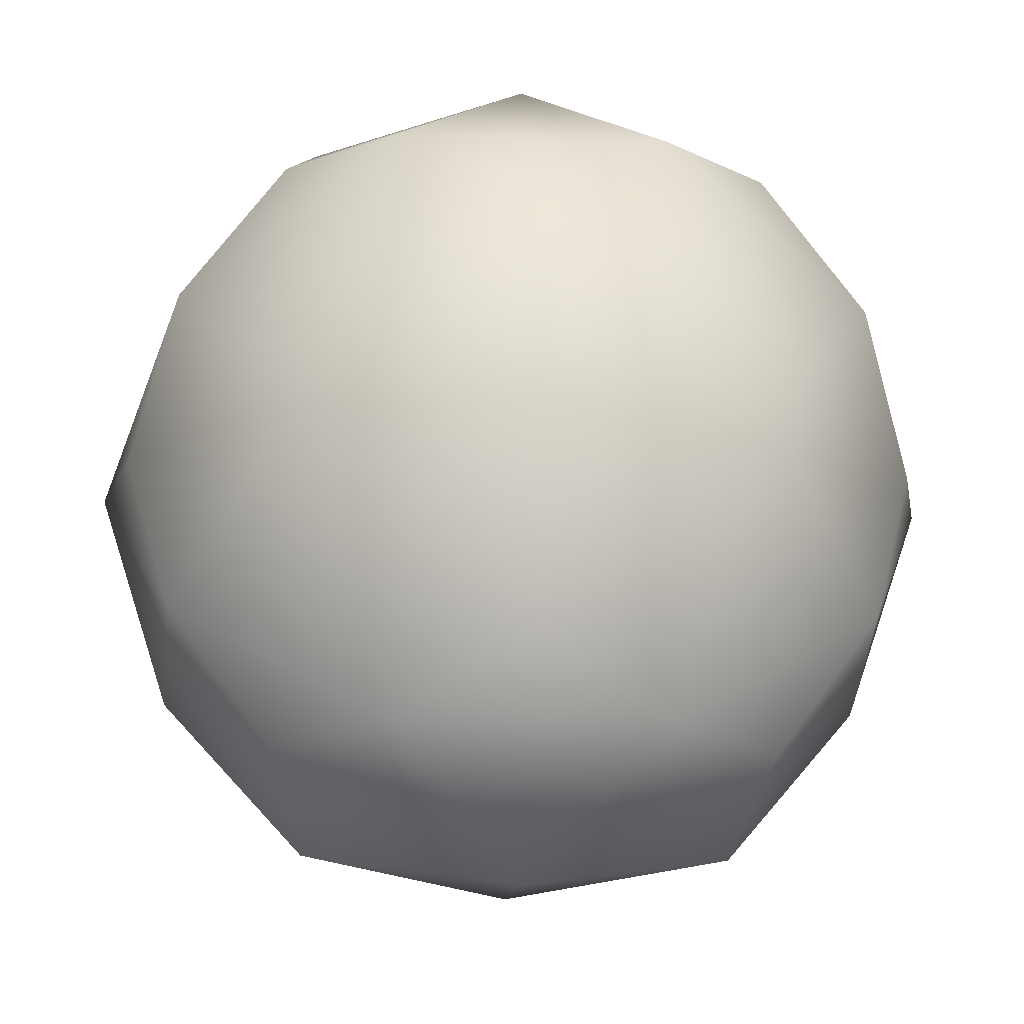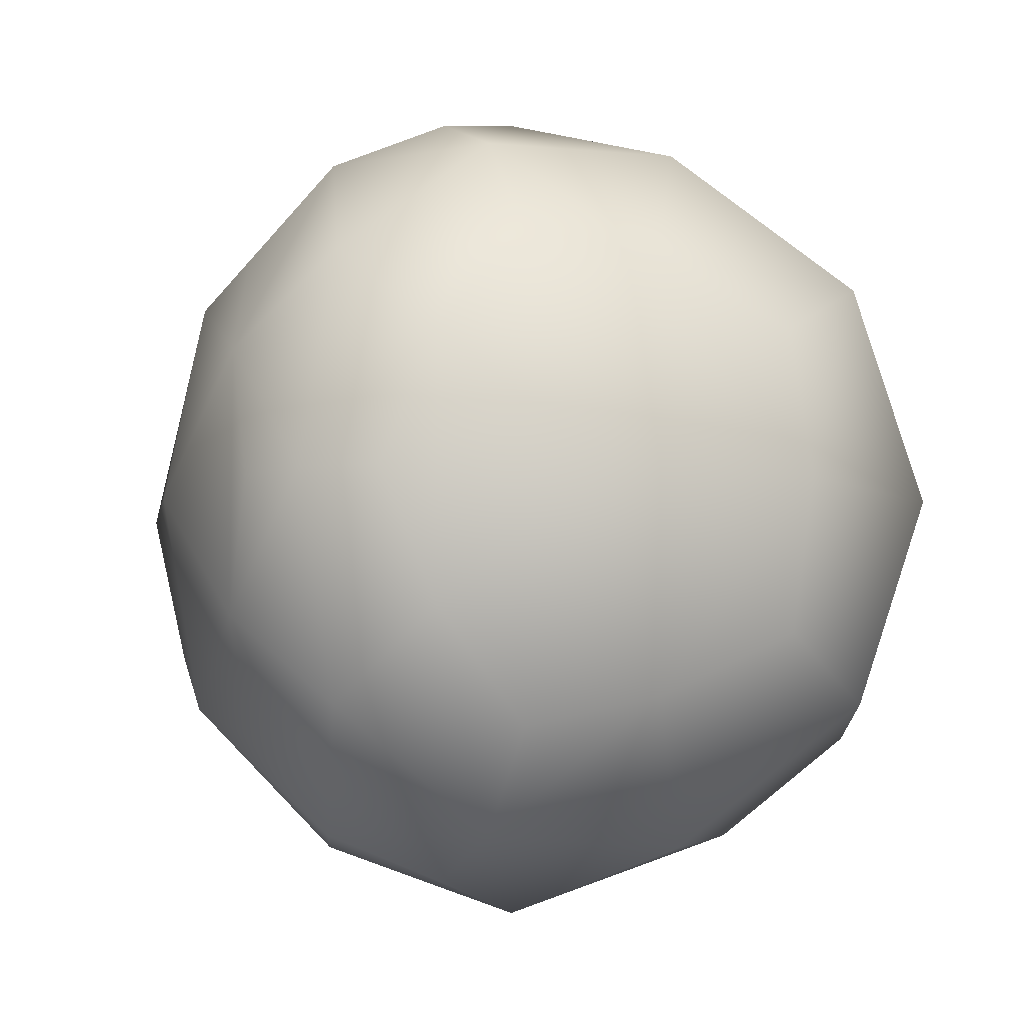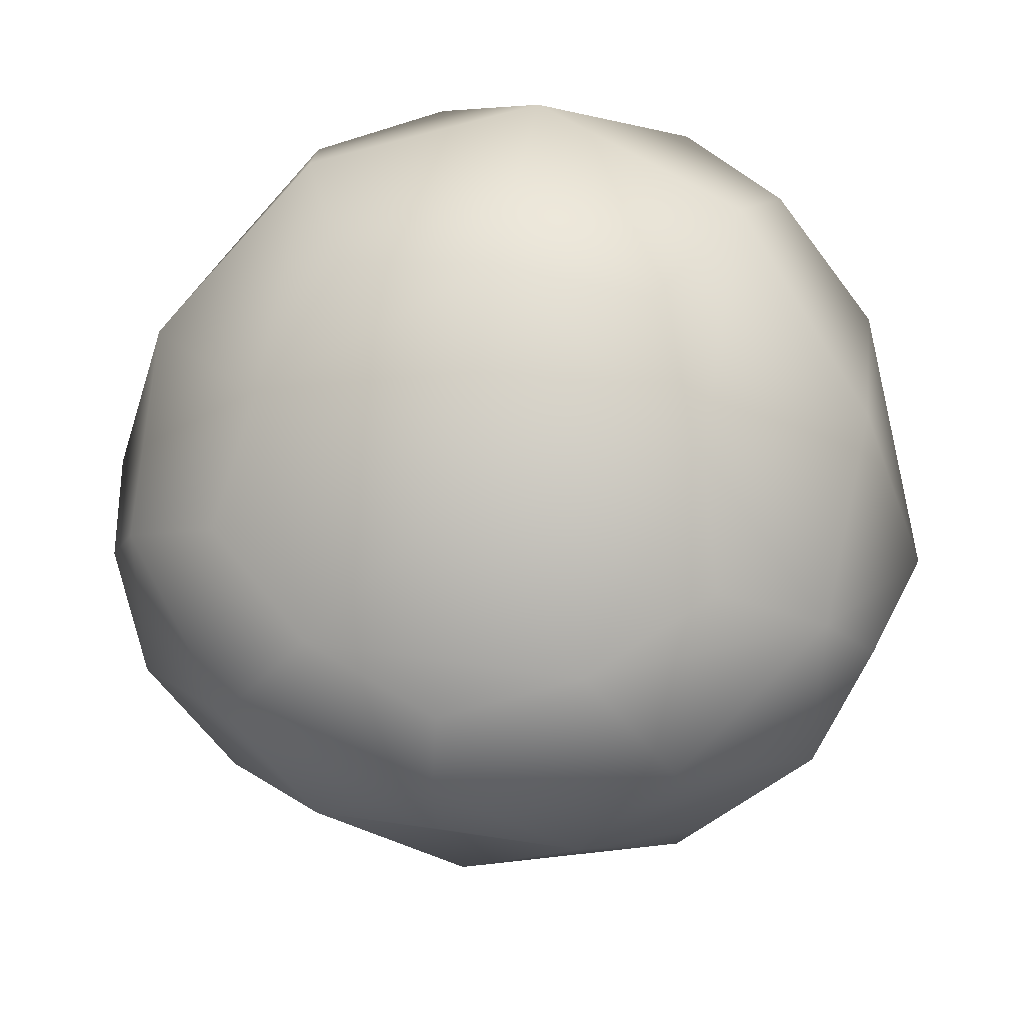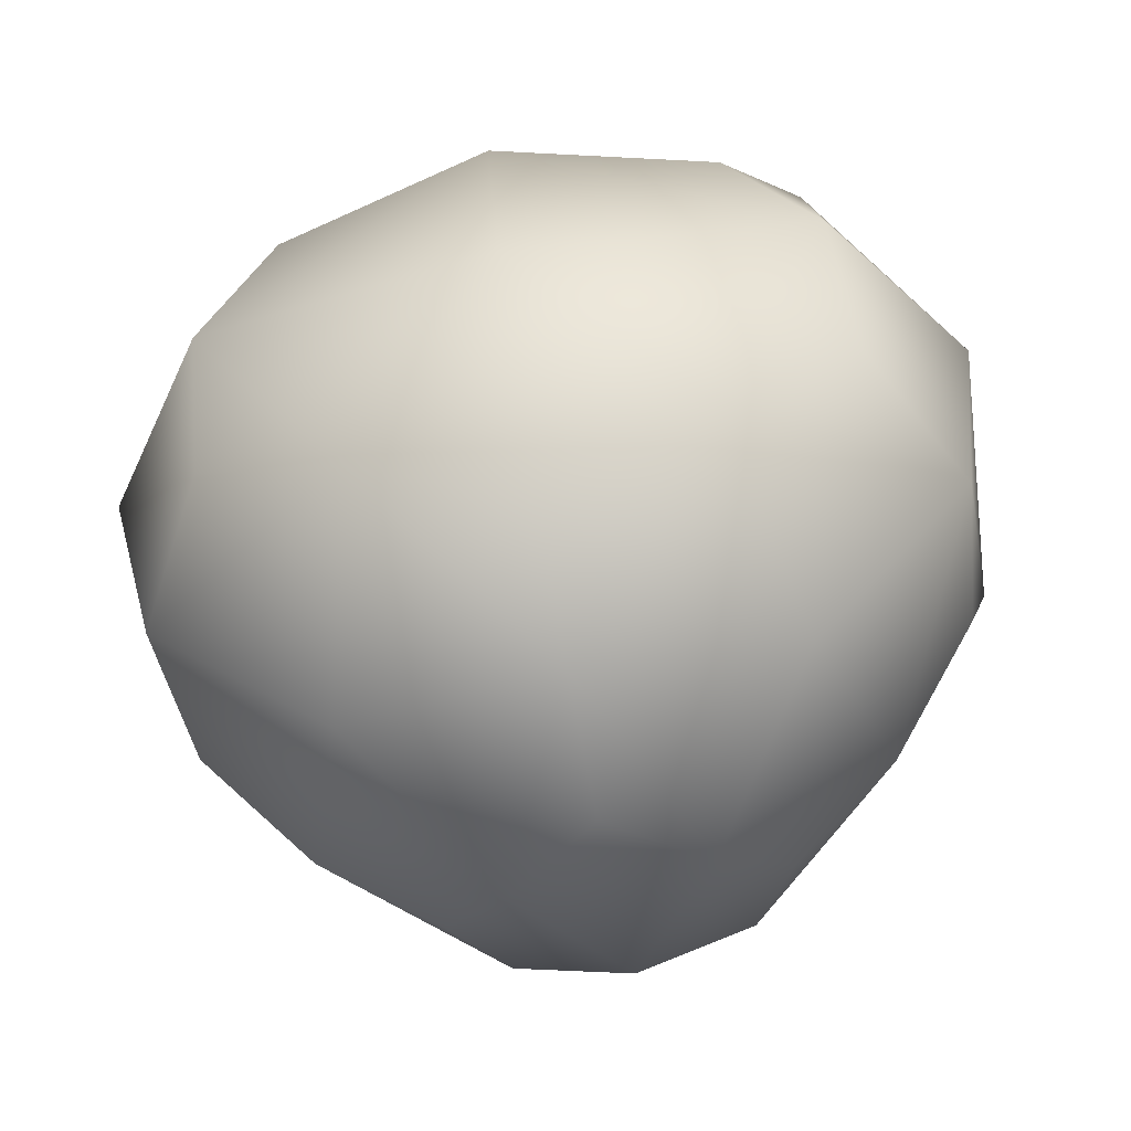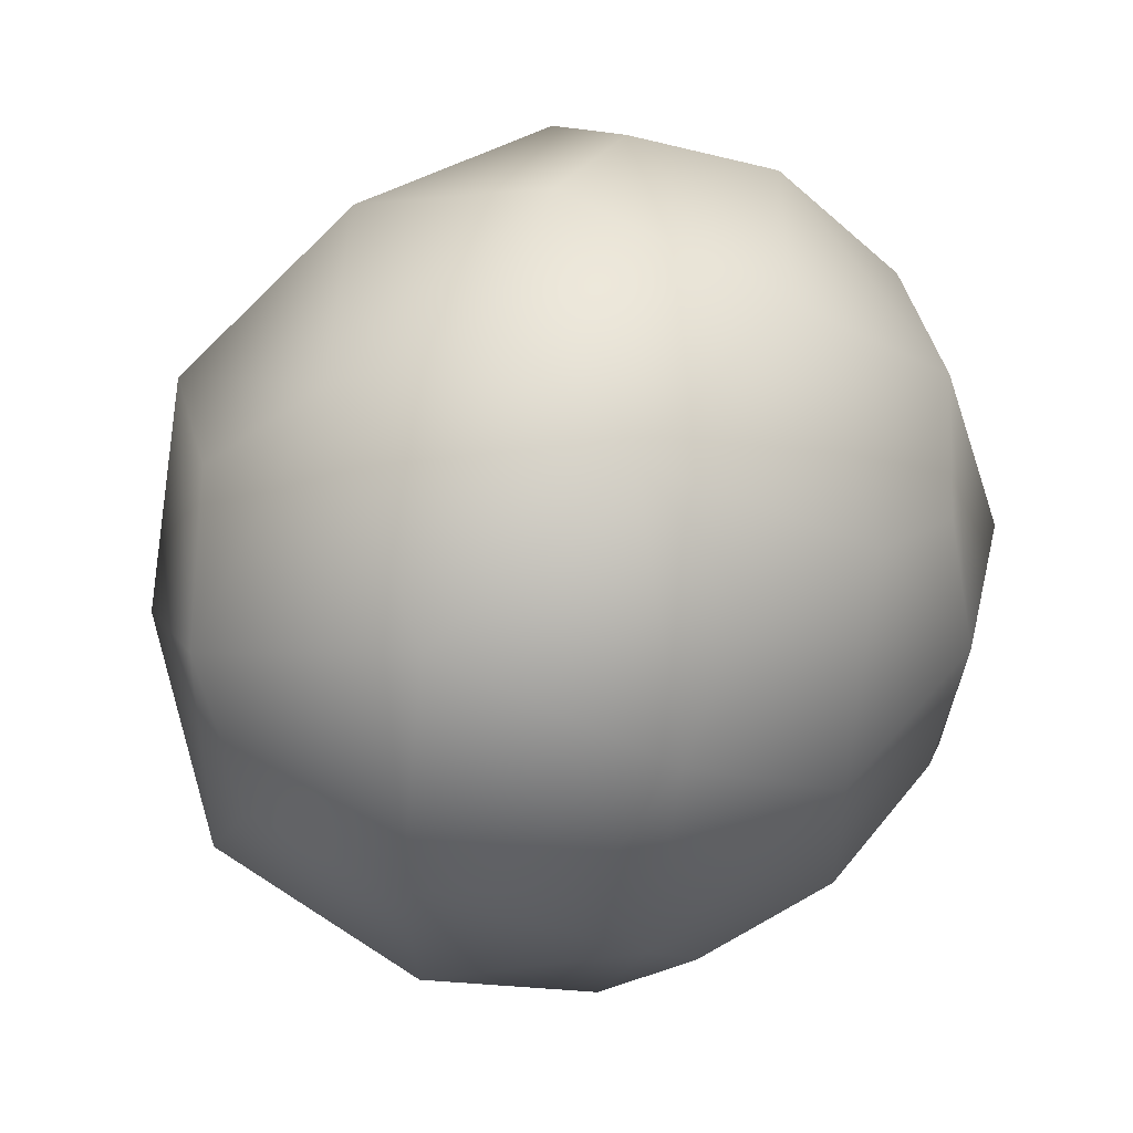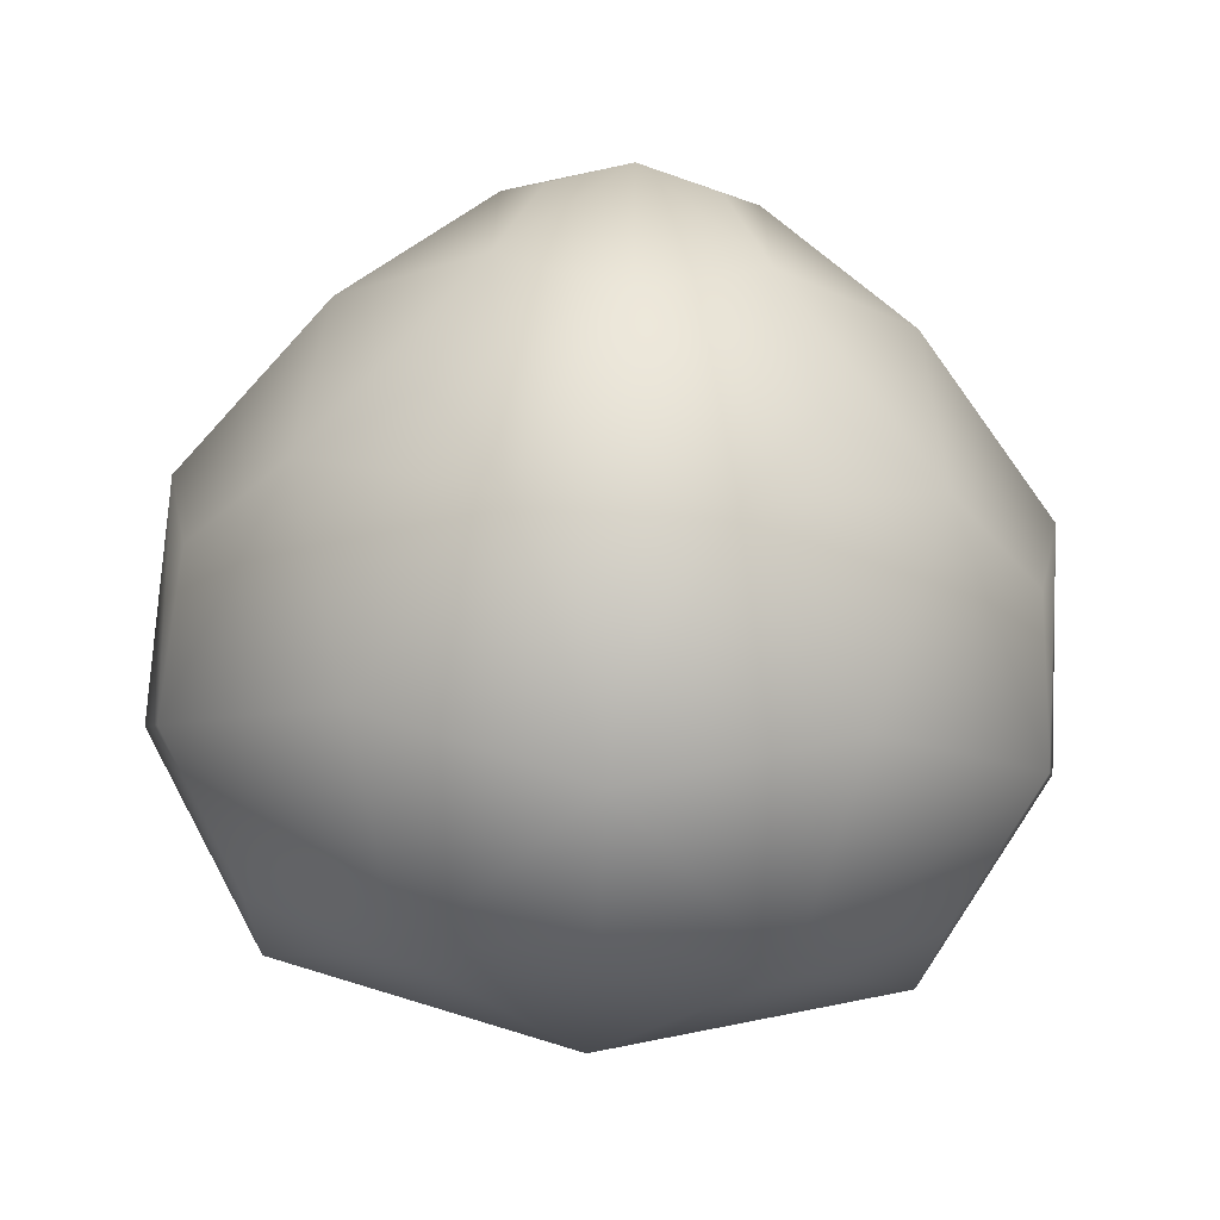
<metadata>
{"format":"obj","ext":"obj","renderer":"f3d","projection":"perspective","resolution":1024,"background":"white","views":[{"elev":-17.4,"azim":86.1,"up":"+Y"},{"elev":-7.0,"azim":-61.3,"up":"+Z"},{"elev":41.9,"azim":-79.4,"up":"+Y"},{"elev":-78.1,"azim":99.9,"up":"+Z"},{"elev":-72.1,"azim":152.8,"up":"+Y"},{"elev":-71.3,"azim":-93.9,"up":"+Z"}]}
</metadata>
<code>
g bend1Set tweakSet1
v 1.464 -1.05 -0
v 1.485 0.8837 0
v 0.4906 -0.07267 -1.78
v 0.739 1.279 -1.1
v 0.7096 -1.43 -1.1
v 0.4906 -0.07267 1.78
v 0.7096 -1.43 1.1
v 0.739 1.279 1.1
v -1.897 -0.3925 -0
v -1.889 0.2989 0
v -0.7883 -0.05877 1.78
v -1.337 -0.7887 1.1
v -1.321 0.6829 1.1
v -0.7883 -0.05877 -1.78
v -1.321 0.6829 -1.1
v -1.337 -0.7887 -1.1
v -0.5653 -1.718 0.6799
v -0.5294 1.595 0.6799
v -0.5294 1.595 -0.6799
v -0.5653 -1.718 -0.6799
g default
v 1.193 -1.405 -0.5983
v 0.7149 -0.7982 -1.566
v 0.7306 0.6478 -1.566
v 1.222 1.244 -0.5983
v 1.705 -0.08587 0
v 0.7306 0.6478 1.566
v 0.7149 -0.7982 1.566
v 1.193 -1.405 0.5983
v 1.222 1.244 0.5983
v 0.07179 -1.778 0.9681
v -0.6383 -1.852 0
v 0.07179 -1.778 -0.9681
v -0.1393 -0.06583 1.936
v -1.105 -0.4775 1.566
v -1.015 -1.283 0.9681
v -1.739 -0.583 0.5983
v -1.739 -0.583 -0.5983
v -1.015 -1.283 -0.9681
v -1.105 -0.4775 -1.566
v -0.1393 -0.06583 -1.936
v -1.096 0.3668 -1.566
v -0.9883 1.171 -0.9681
v 0.1089 1.641 -0.9681
v -0.5995 1.731 0
v 0.1089 1.641 0.9681
v -0.9883 1.171 0.9681
v -1.096 0.3668 1.566
v -1.728 0.486 0.5983
v -1.993 -0.04568 0
v -1.728 0.486 -0.5983
v 1.367 -0.08219 -1.005
v 1.367 -0.08219 1.005
v 0.4541 -1.964 0
v -0.2888 -1.012 1.626
v -1.403 -1.217 0
v -0.2888 -1.012 -1.626
v -0.2682 0.8836 -1.626
v 0.4952 1.819 0
v -0.2682 0.8836 1.626
v -1.706 -0.04879 1.005
v -1.378 1.112 0
v -1.706 -0.04879 -1.005
g pSolid1
f 21 5 22 51
f 22 3 23 51
f 23 4 24 51
f 24 2 25 51
f 25 1 21 51
f 26 6 27 52
f 27 7 28 52
f 28 1 25 52
f 25 2 29 52
f 29 8 26 52
f 28 7 30 53
f 30 17 31 53
f 31 20 32 53
f 32 5 21 53
f 21 1 28 53
f 33 11 34 54
f 34 12 35 54
f 35 17 30 54
f 30 7 27 54
f 27 6 33 54
f 35 12 36 55
f 36 9 37 55
f 37 16 38 55
f 38 20 31 55
f 31 17 35 55
f 32 20 38 56
f 38 16 39 56
f 39 14 40 56
f 40 3 22 56
f 22 5 32 56
f 40 14 41 57
f 41 15 42 57
f 42 19 43 57
f 43 4 23 57
f 23 3 40 57
f 24 4 43 58
f 43 19 44 58
f 44 18 45 58
f 45 8 29 58
f 29 2 24 58
f 45 18 46 59
f 46 13 47 59
f 47 11 33 59
f 33 6 26 59
f 26 8 45 59
f 36 12 34 60
f 34 11 47 60
f 47 13 48 60
f 48 10 49 60
f 49 9 36 60
f 48 13 46 61
f 46 18 44 61
f 44 19 42 61
f 42 15 50 61
f 50 10 48 61
f 50 15 41 62
f 41 14 39 62
f 39 16 37 62
f 37 9 49 62
f 49 10 50 62
g default
v 1.464 -1.05 -0
v 1.485 0.8837 0
v 0.4906 -0.07267 -1.78
v 0.739 1.279 -1.1
v 0.7096 -1.43 -1.1
v 0.4906 -0.07267 1.78
v 0.7096 -1.43 1.1
v 0.739 1.279 1.1
v -1.897 -0.3925 -0
v -1.889 0.2989 0
v -0.7883 -0.05877 1.78
v -1.337 -0.7887 1.1
v -1.321 0.6829 1.1
v -0.7883 -0.05877 -1.78
v -1.321 0.6829 -1.1
v -1.337 -0.7887 -1.1
v -0.5653 -1.718 0.6799
v -0.5294 1.595 0.6799
v -0.5294 1.595 -0.6799
v -0.5653 -1.718 -0.6799
v 1.193 -1.405 -0.5983
v 0.7149 -0.7982 -1.566
v 0.7306 0.6478 -1.566
v 1.222 1.244 -0.5983
v 1.705 -0.08587 0
v 0.7306 0.6478 1.566
v 0.7149 -0.7982 1.566
v 1.193 -1.405 0.5983
v 1.222 1.244 0.5983
v 0.07179 -1.778 0.9681
v -0.6383 -1.852 0
v 0.07179 -1.778 -0.9681
v -0.1393 -0.06583 1.936
v -1.105 -0.4775 1.566
v -1.015 -1.283 0.9681
v -1.739 -0.583 0.5983
v -1.739 -0.583 -0.5983
v -1.015 -1.283 -0.9681
v -1.105 -0.4775 -1.566
v -0.1393 -0.06583 -1.936
v -1.096 0.3668 -1.566
v -0.9883 1.171 -0.9681
v 0.1089 1.641 -0.9681
v -0.5995 1.731 0
v 0.1089 1.641 0.9681
v -0.9883 1.171 0.9681
v -1.096 0.3668 1.566
v -1.728 0.486 0.5983
v -1.993 -0.04568 0
v -1.728 0.486 -0.5983
v 1.367 -0.08219 -1.005
v 1.367 -0.08219 1.005
v 0.4541 -1.964 0
v -0.2888 -1.012 1.626
v -1.403 -1.217 0
v -0.2888 -1.012 -1.626
v -0.2682 0.8836 -1.626
v 0.4952 1.819 0
v -0.2682 0.8836 1.626
v -1.706 -0.04879 1.005
v -1.378 1.112 0
v -1.706 -0.04879 -1.005
g pSolid1
f 83 67 84 113
f 84 65 85 113
f 85 66 86 113
f 86 64 87 113
f 87 63 83 113
f 88 68 89 114
f 89 69 90 114
f 90 63 87 114
f 87 64 91 114
f 91 70 88 114
f 90 69 92 115
f 92 79 93 115
f 93 82 94 115
f 94 67 83 115
f 83 63 90 115
f 95 73 96 116
f 96 74 97 116
f 97 79 92 116
f 92 69 89 116
f 89 68 95 116
f 97 74 98 117
f 98 71 99 117
f 99 78 100 117
f 100 82 93 117
f 93 79 97 117
f 94 82 100 118
f 100 78 101 118
f 101 76 102 118
f 102 65 84 118
f 84 67 94 118
f 102 76 103 119
f 103 77 104 119
f 104 81 105 119
f 105 66 85 119
f 85 65 102 119
f 86 66 105 120
f 105 81 106 120
f 106 80 107 120
f 107 70 91 120
f 91 64 86 120
f 107 80 108 121
f 108 75 109 121
f 109 73 95 121
f 95 68 88 121
f 88 70 107 121
f 98 74 96 122
f 96 73 109 122
f 109 75 110 122
f 110 72 111 122
f 111 71 98 122
f 110 75 108 123
f 108 80 106 123
f 106 81 104 123
f 104 77 112 123
f 112 72 110 123
f 112 77 103 124
f 103 76 101 124
f 101 78 99 124
f 99 71 111 124
f 111 72 112 124

</code>
